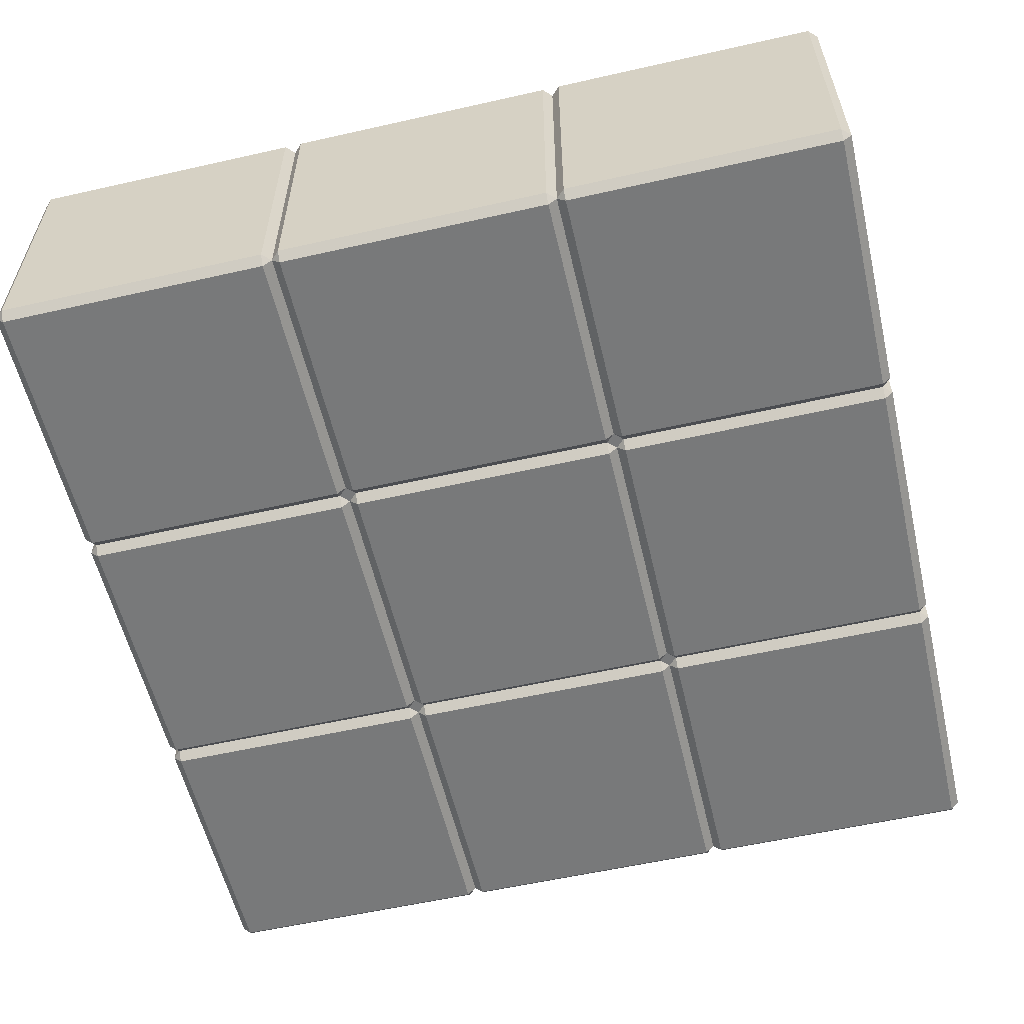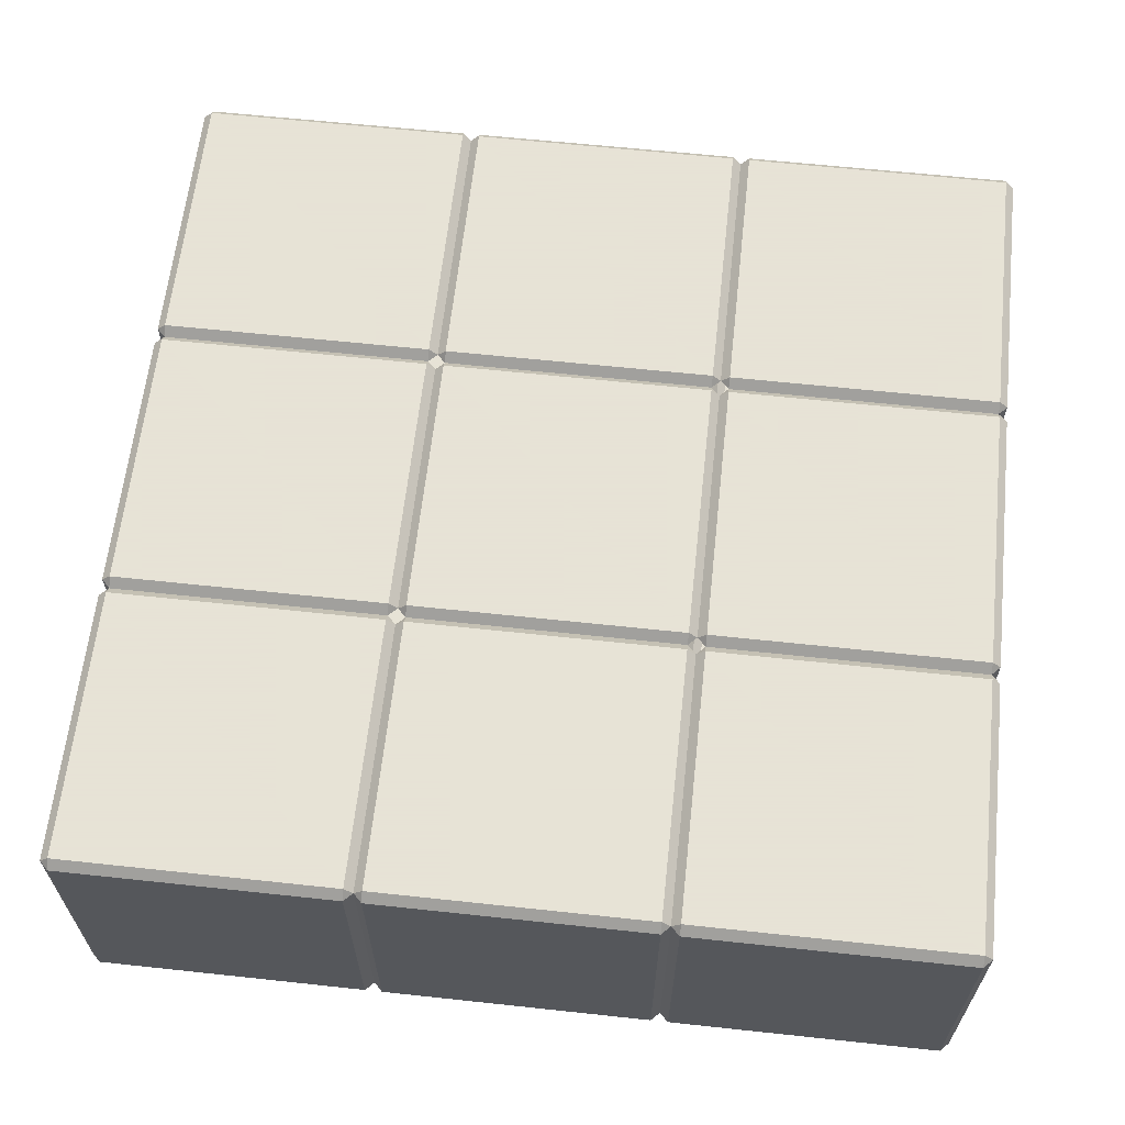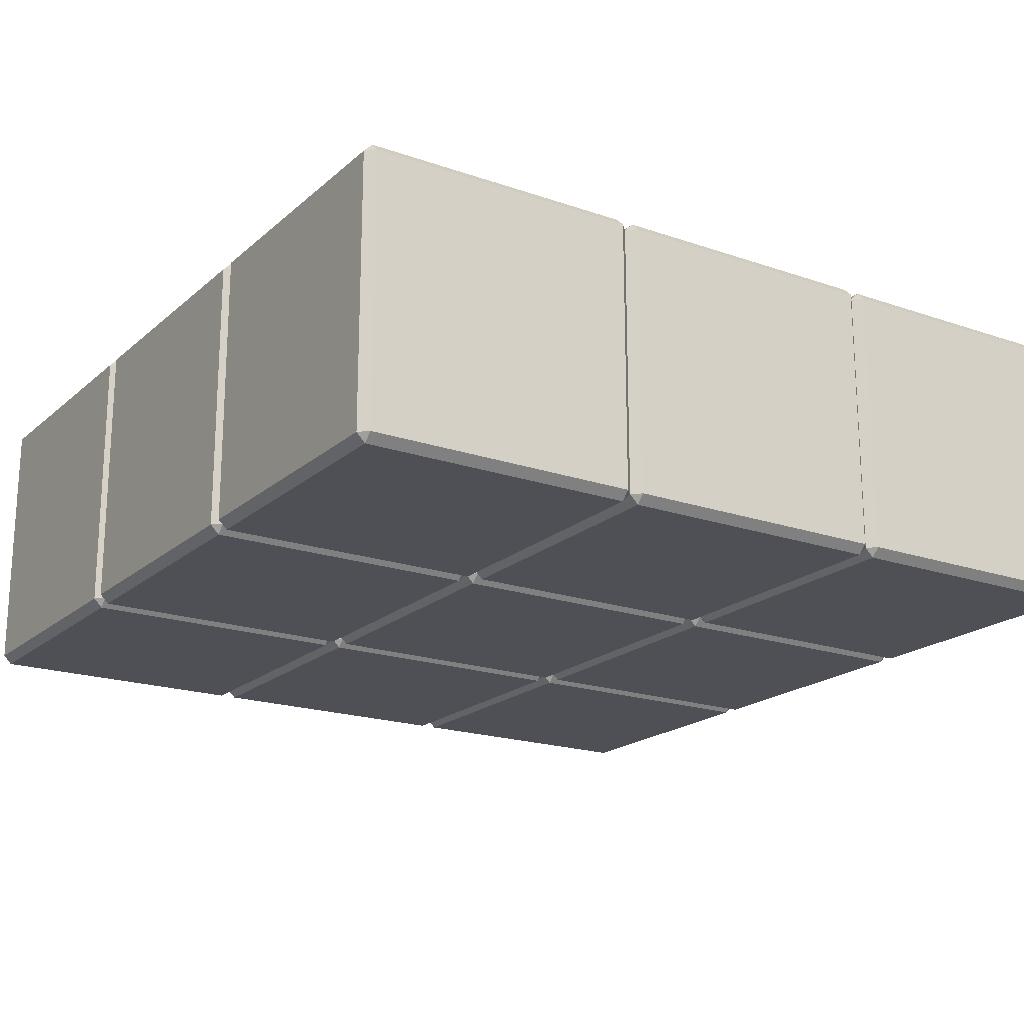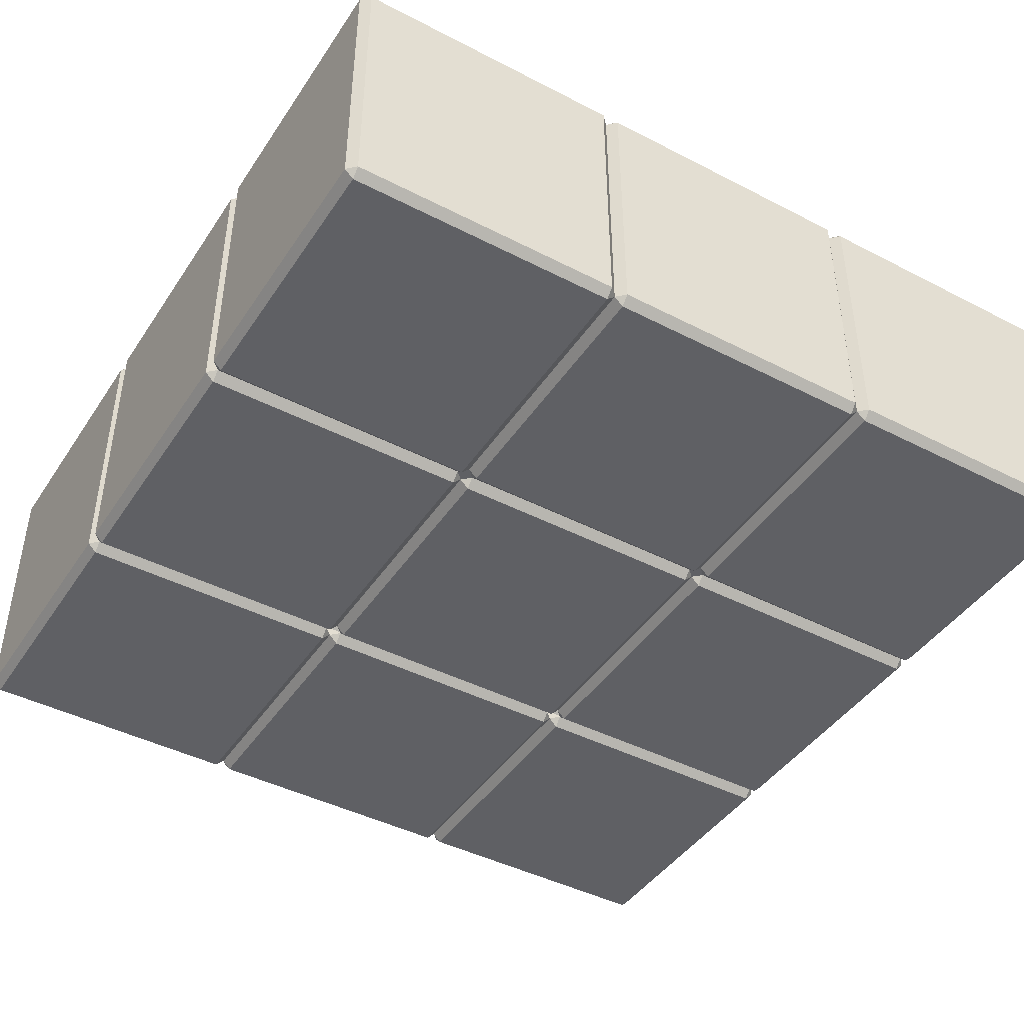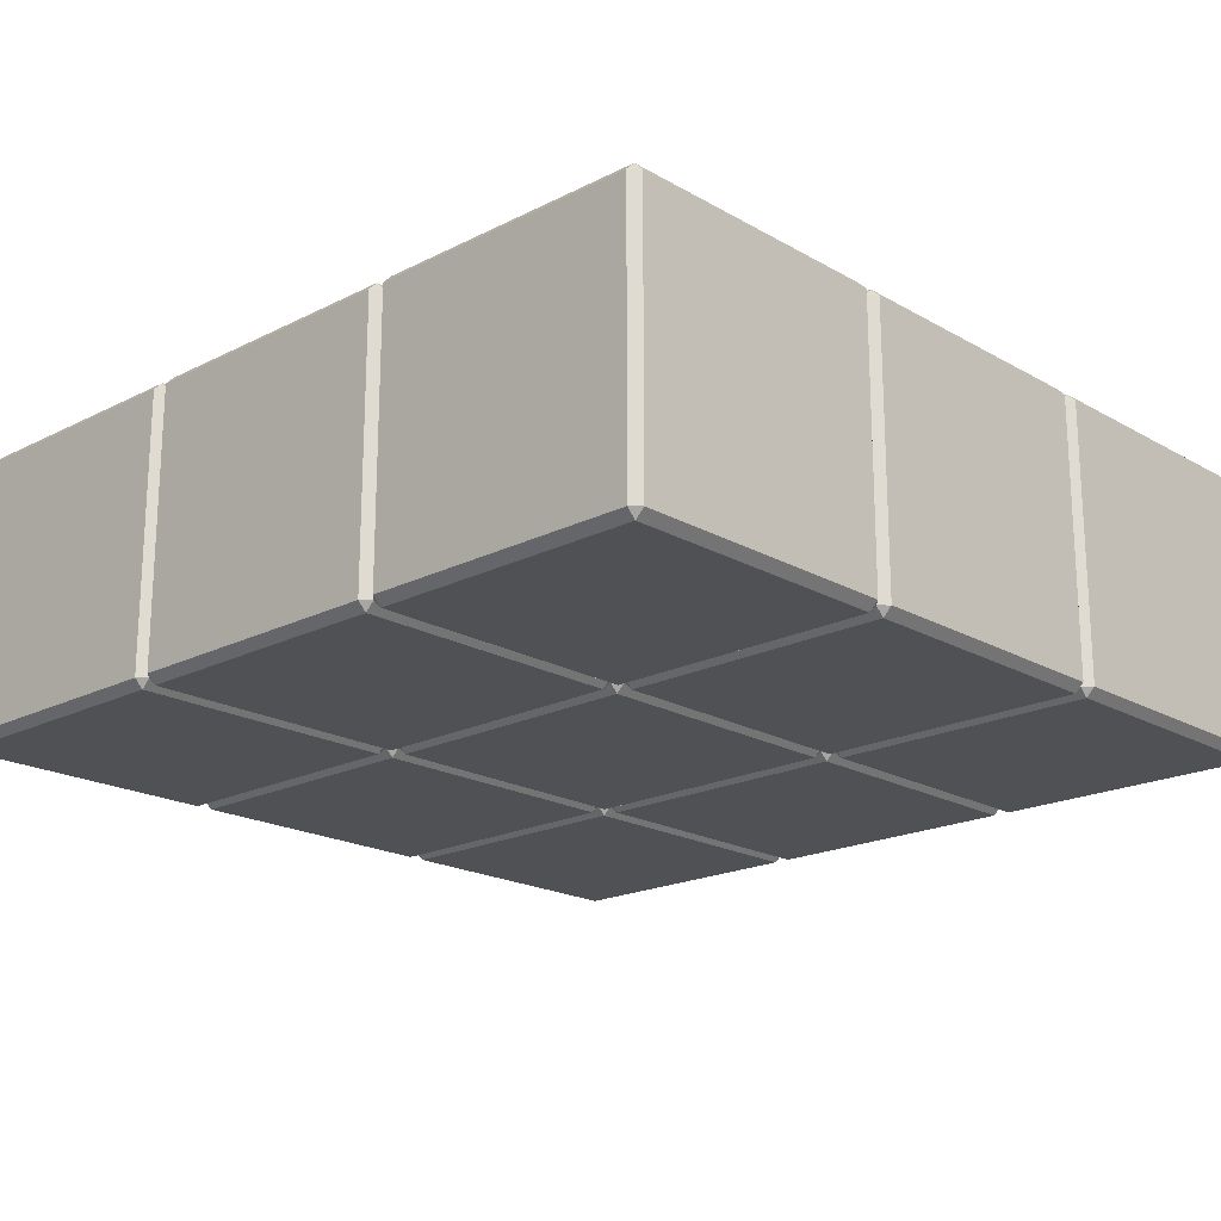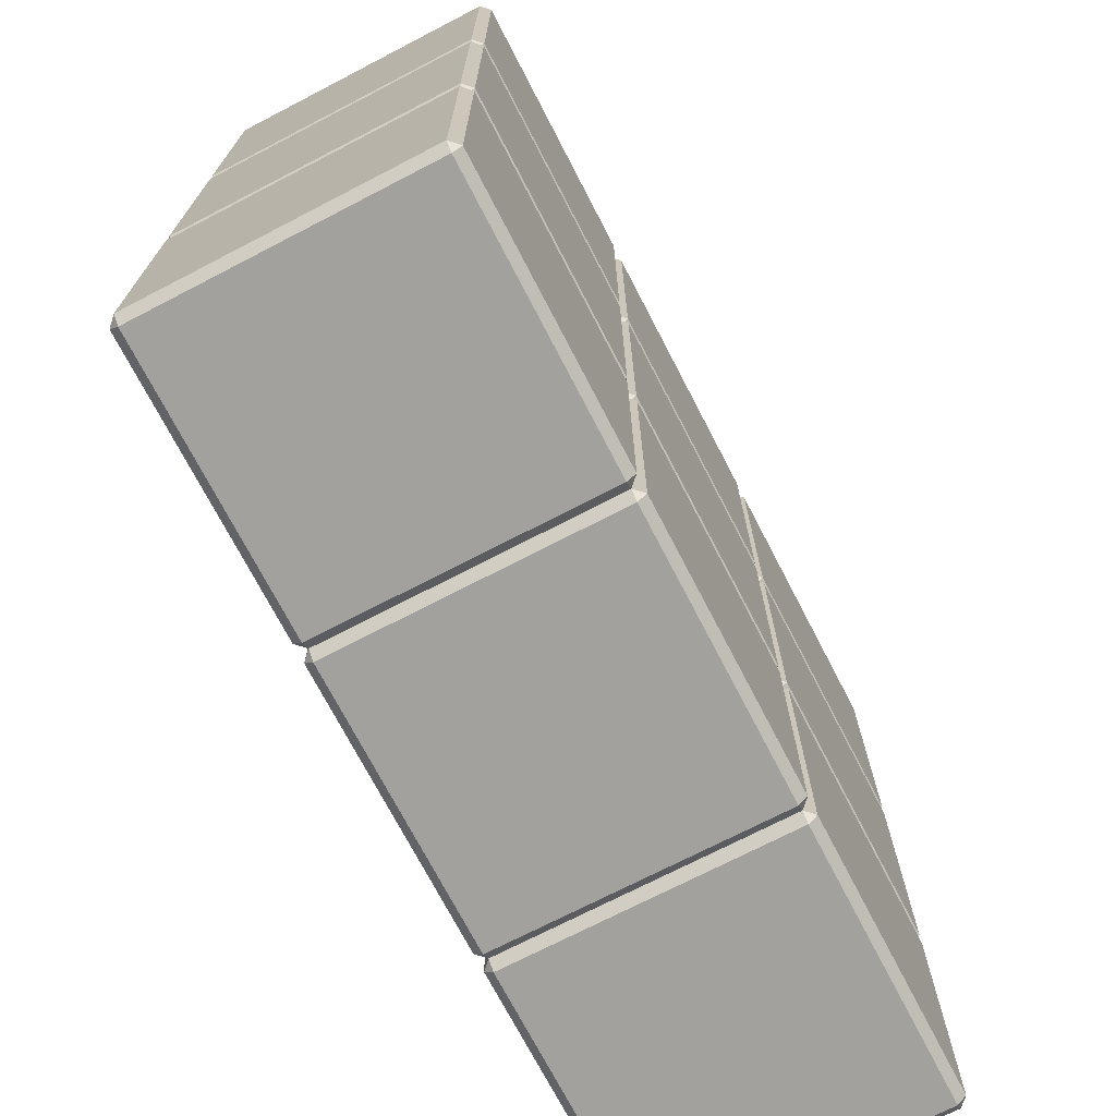
<metadata>
{"format":"obj","ext":"obj","renderer":"f3d","projection":"perspective","resolution":1024,"background":"white","views":[{"elev":-57.7,"azim":-166.8,"up":"+Y"},{"elev":62.8,"azim":96.2,"up":"+Y"},{"elev":-19.4,"azim":57.1,"up":"+Y"},{"elev":-43.6,"azim":-121.3,"up":"+Y"},{"elev":-19.5,"azim":43.3,"up":"+Y"},{"elev":-72.1,"azim":117.4,"up":"+Z"}]}
</metadata>
<code>
o 3x1
v -1.47 -0.5 1.47
v -1.47 -0.47 1.5
v -1.5 -0.47 1.47
v -1.47 0.47 1.5
v -1.47 0.5 1.47
v -1.5 0.47 1.47
v -1.47 -0.5 0.53
v -1.5 -0.47 0.53
v -1.47 -0.47 0.5
v -1.47 0.5 0.53
v -1.47 0.47 0.5
v -1.5 0.47 0.53
v -0.53 -0.5 1.47
v -0.5 -0.47 1.47
v -0.53 -0.47 1.5
v -0.53 0.5 1.47
v -0.53 0.47 1.5
v -0.5 0.47 1.47
v -0.53 -0.5 0.53
v -0.53 -0.47 0.5
v -0.5 -0.47 0.53
v -0.53 0.5 0.53
v -0.5 0.47 0.53
v -0.53 0.47 0.5
v -0.47 -0.5 1.47
v -0.47 -0.47 1.5
v -0.5 -0.47 1.47
v -0.47 0.47 1.5
v -0.47 0.5 1.47
v -0.5 0.47 1.47
v -0.47 -0.5 0.53
v -0.5 -0.47 0.53
v -0.47 -0.47 0.5
v -0.47 0.5 0.53
v -0.47 0.47 0.5
v -0.5 0.47 0.53
v 0.47 -0.5 1.47
v 0.5 -0.47 1.47
v 0.47 -0.47 1.5
v 0.47 0.5 1.47
v 0.47 0.47 1.5
v 0.5 0.47 1.47
v 0.47 -0.5 0.53
v 0.47 -0.47 0.5
v 0.5 -0.47 0.53
v 0.47 0.5 0.53
v 0.5 0.47 0.53
v 0.47 0.47 0.5
v 0.53 -0.5 1.47
v 0.53 -0.47 1.5
v 0.5 -0.47 1.47
v 0.53 0.47 1.5
v 0.53 0.5 1.47
v 0.5 0.47 1.47
v 0.53 -0.5 0.53
v 0.5 -0.47 0.53
v 0.53 -0.47 0.5
v 0.53 0.5 0.53
v 0.53 0.47 0.5
v 0.5 0.47 0.53
v 1.47 -0.5 1.47
v 1.5 -0.47 1.47
v 1.47 -0.47 1.5
v 1.47 0.5 1.47
v 1.47 0.47 1.5
v 1.5 0.47 1.47
v 1.47 -0.5 0.53
v 1.47 -0.47 0.5
v 1.5 -0.47 0.53
v 1.47 0.5 0.53
v 1.5 0.47 0.53
v 1.47 0.47 0.5
v -1.47 -0.5 0.47
v -1.47 -0.47 0.5
v -1.5 -0.47 0.47
v -1.47 0.47 0.5
v -1.47 0.5 0.47
v -1.5 0.47 0.47
v -1.47 -0.5 -0.47
v -1.5 -0.47 -0.47
v -1.47 -0.47 -0.5
v -1.47 0.5 -0.47
v -1.47 0.47 -0.5
v -1.5 0.47 -0.47
v -0.53 -0.5 0.47
v -0.5 -0.47 0.47
v -0.53 -0.47 0.5
v -0.53 0.5 0.47
v -0.53 0.47 0.5
v -0.5 0.47 0.47
v -0.53 -0.5 -0.47
v -0.53 -0.47 -0.5
v -0.5 -0.47 -0.47
v -0.53 0.5 -0.47
v -0.5 0.47 -0.47
v -0.53 0.47 -0.5
v -0.47 -0.5 0.47
v -0.47 -0.47 0.5
v -0.5 -0.47 0.47
v -0.47 0.47 0.5
v -0.47 0.5 0.47
v -0.5 0.47 0.47
v -0.47 -0.5 -0.47
v -0.5 -0.47 -0.47
v -0.47 -0.47 -0.5
v -0.47 0.5 -0.47
v -0.47 0.47 -0.5
v -0.5 0.47 -0.47
v 0.47 -0.5 0.47
v 0.5 -0.47 0.47
v 0.47 -0.47 0.5
v 0.47 0.5 0.47
v 0.47 0.47 0.5
v 0.5 0.47 0.47
v 0.47 -0.5 -0.47
v 0.47 -0.47 -0.5
v 0.5 -0.47 -0.47
v 0.47 0.5 -0.47
v 0.5 0.47 -0.47
v 0.47 0.47 -0.5
v 0.53 -0.5 0.47
v 0.53 -0.47 0.5
v 0.5 -0.47 0.47
v 0.53 0.47 0.5
v 0.53 0.5 0.47
v 0.5 0.47 0.47
v 0.53 -0.5 -0.47
v 0.5 -0.47 -0.47
v 0.53 -0.47 -0.5
v 0.53 0.5 -0.47
v 0.53 0.47 -0.5
v 0.5 0.47 -0.47
v 1.47 -0.5 0.47
v 1.5 -0.47 0.47
v 1.47 -0.47 0.5
v 1.47 0.5 0.47
v 1.47 0.47 0.5
v 1.5 0.47 0.47
v 1.47 -0.5 -0.47
v 1.47 -0.47 -0.5
v 1.5 -0.47 -0.47
v 1.47 0.5 -0.47
v 1.5 0.47 -0.47
v 1.47 0.47 -0.5
v -1.47 -0.5 -0.53
v -1.47 -0.47 -0.5
v -1.5 -0.47 -0.53
v -1.47 0.47 -0.5
v -1.47 0.5 -0.53
v -1.5 0.47 -0.53
v -1.47 -0.5 -1.47
v -1.5 -0.47 -1.47
v -1.47 -0.47 -1.5
v -1.47 0.5 -1.47
v -1.47 0.47 -1.5
v -1.5 0.47 -1.47
v -0.53 -0.5 -0.53
v -0.5 -0.47 -0.53
v -0.53 -0.47 -0.5
v -0.53 0.5 -0.53
v -0.53 0.47 -0.5
v -0.5 0.47 -0.53
v -0.53 -0.5 -1.47
v -0.53 -0.47 -1.5
v -0.5 -0.47 -1.47
v -0.53 0.5 -1.47
v -0.5 0.47 -1.47
v -0.53 0.47 -1.5
v -0.47 -0.5 -0.53
v -0.47 -0.47 -0.5
v -0.5 -0.47 -0.53
v -0.47 0.47 -0.5
v -0.47 0.5 -0.53
v -0.5 0.47 -0.53
v -0.47 -0.5 -1.47
v -0.5 -0.47 -1.47
v -0.47 -0.47 -1.5
v -0.47 0.5 -1.47
v -0.47 0.47 -1.5
v -0.5 0.47 -1.47
v 0.47 -0.5 -0.53
v 0.5 -0.47 -0.53
v 0.47 -0.47 -0.5
v 0.47 0.5 -0.53
v 0.47 0.47 -0.5
v 0.5 0.47 -0.53
v 0.47 -0.5 -1.47
v 0.47 -0.47 -1.5
v 0.5 -0.47 -1.47
v 0.47 0.5 -1.47
v 0.5 0.47 -1.47
v 0.47 0.47 -1.5
v 0.53 -0.5 -0.53
v 0.53 -0.47 -0.5
v 0.5 -0.47 -0.53
v 0.53 0.47 -0.5
v 0.53 0.5 -0.53
v 0.5 0.47 -0.53
v 0.53 -0.5 -1.47
v 0.5 -0.47 -1.47
v 0.53 -0.47 -1.5
v 0.53 0.5 -1.47
v 0.53 0.47 -1.5
v 0.5 0.47 -1.47
v 1.47 -0.5 -0.53
v 1.5 -0.47 -0.53
v 1.47 -0.47 -0.5
v 1.47 0.5 -0.53
v 1.47 0.47 -0.5
v 1.5 0.47 -0.53
v 1.47 -0.5 -1.47
v 1.47 -0.47 -1.5
v 1.5 -0.47 -1.47
v 1.47 0.5 -1.47
v 1.5 0.47 -1.47
v 1.47 0.47 -1.5
f 15 17 4 2
f 22 10 5 16
f 3 6 12 8
f 1 2 3
f 4 5 6
f 7 8 9
f 10 11 12
f 13 14 15
f 16 17 18
f 19 20 21
f 22 23 24
f 7 1 3 8
f 2 4 6 3
f 5 10 12 6
f 11 9 8 12
f 19 7 9 20
f 10 22 24 11
f 13 19 21 14
f 22 16 18 23
f 17 15 14 18
f 1 13 15 2
f 16 5 4 17
f 7 19 13 1
f 39 41 28 26
f 46 34 29 40
f 25 26 27
f 28 29 30
f 31 32 33
f 34 35 36
f 37 38 39
f 40 41 42
f 43 44 45
f 46 47 48
f 31 25 27 32
f 26 28 30 27
f 29 34 36 30
f 43 31 33 44
f 34 46 48 35
f 37 43 45 38
f 46 40 42 47
f 41 39 38 42
f 25 37 39 26
f 40 29 28 41
f 31 43 37 25
f 63 65 52 50
f 69 71 66 62
f 70 58 53 64
f 49 50 51
f 52 53 54
f 55 56 57
f 58 59 60
f 61 62 63
f 64 65 66
f 67 68 69
f 70 71 72
f 55 49 51 56
f 50 52 54 51
f 53 58 60 54
f 67 55 57 68
f 58 70 72 59
f 71 69 68 72
f 61 67 69 62
f 70 64 66 71
f 65 63 62 66
f 49 61 63 50
f 64 53 52 65
f 55 67 61 49
f 94 82 77 88
f 75 78 84 80
f 73 74 75
f 76 77 78
f 79 80 81
f 82 83 84
f 85 86 87
f 88 89 90
f 91 92 93
f 94 95 96
f 79 73 75 80
f 74 76 78 75
f 77 82 84 78
f 83 81 80 84
f 91 79 81 92
f 82 94 96 83
f 85 91 93 86
f 94 88 90 95
f 73 85 87 74
f 88 77 76 89
f 79 91 85 73
f 118 106 101 112
f 97 98 99
f 100 101 102
f 103 104 105
f 106 107 108
f 109 110 111
f 112 113 114
f 115 116 117
f 118 119 120
f 103 97 99 104
f 101 106 108 102
f 115 103 105 116
f 106 118 120 107
f 109 115 117 110
f 118 112 114 119
f 97 109 111 98
f 112 101 100 113
f 103 115 109 97
f 141 143 138 134
f 142 130 125 136
f 121 122 123
f 124 125 126
f 127 128 129
f 130 131 132
f 133 134 135
f 136 137 138
f 139 140 141
f 142 143 144
f 127 121 123 128
f 125 130 132 126
f 139 127 129 140
f 130 142 144 131
f 143 141 140 144
f 133 139 141 134
f 142 136 138 143
f 137 135 134 138
f 121 133 135 122
f 136 125 124 137
f 127 139 133 121
f 166 154 149 160
f 147 150 156 152
f 153 155 168 164
f 145 146 147
f 148 149 150
f 151 152 153
f 154 155 156
f 157 158 159
f 160 161 162
f 163 164 165
f 166 167 168
f 151 145 147 152
f 146 148 150 147
f 149 154 156 150
f 155 153 152 156
f 163 151 153 164
f 154 166 168 155
f 167 165 164 168
f 157 163 165 158
f 166 160 162 167
f 145 157 159 146
f 160 149 148 161
f 151 163 157 145
f 190 178 173 184
f 177 179 192 188
f 169 170 171
f 172 173 174
f 175 176 177
f 178 179 180
f 181 182 183
f 184 185 186
f 187 188 189
f 190 191 192
f 175 169 171 176
f 173 178 180 174
f 179 177 176 180
f 187 175 177 188
f 178 190 192 179
f 191 189 188 192
f 181 187 189 182
f 190 184 186 191
f 169 181 183 170
f 184 173 172 185
f 175 187 181 169
f 213 215 210 206
f 214 202 197 208
f 201 203 216 212
f 193 194 195
f 196 197 198
f 199 200 201
f 202 203 204
f 205 206 207
f 208 209 210
f 211 212 213
f 214 215 216
f 199 193 195 200
f 197 202 204 198
f 203 201 200 204
f 211 199 201 212
f 202 214 216 203
f 215 213 212 216
f 205 211 213 206
f 214 208 210 215
f 209 207 206 210
f 193 205 207 194
f 208 197 196 209
f 199 211 205 193

</code>
